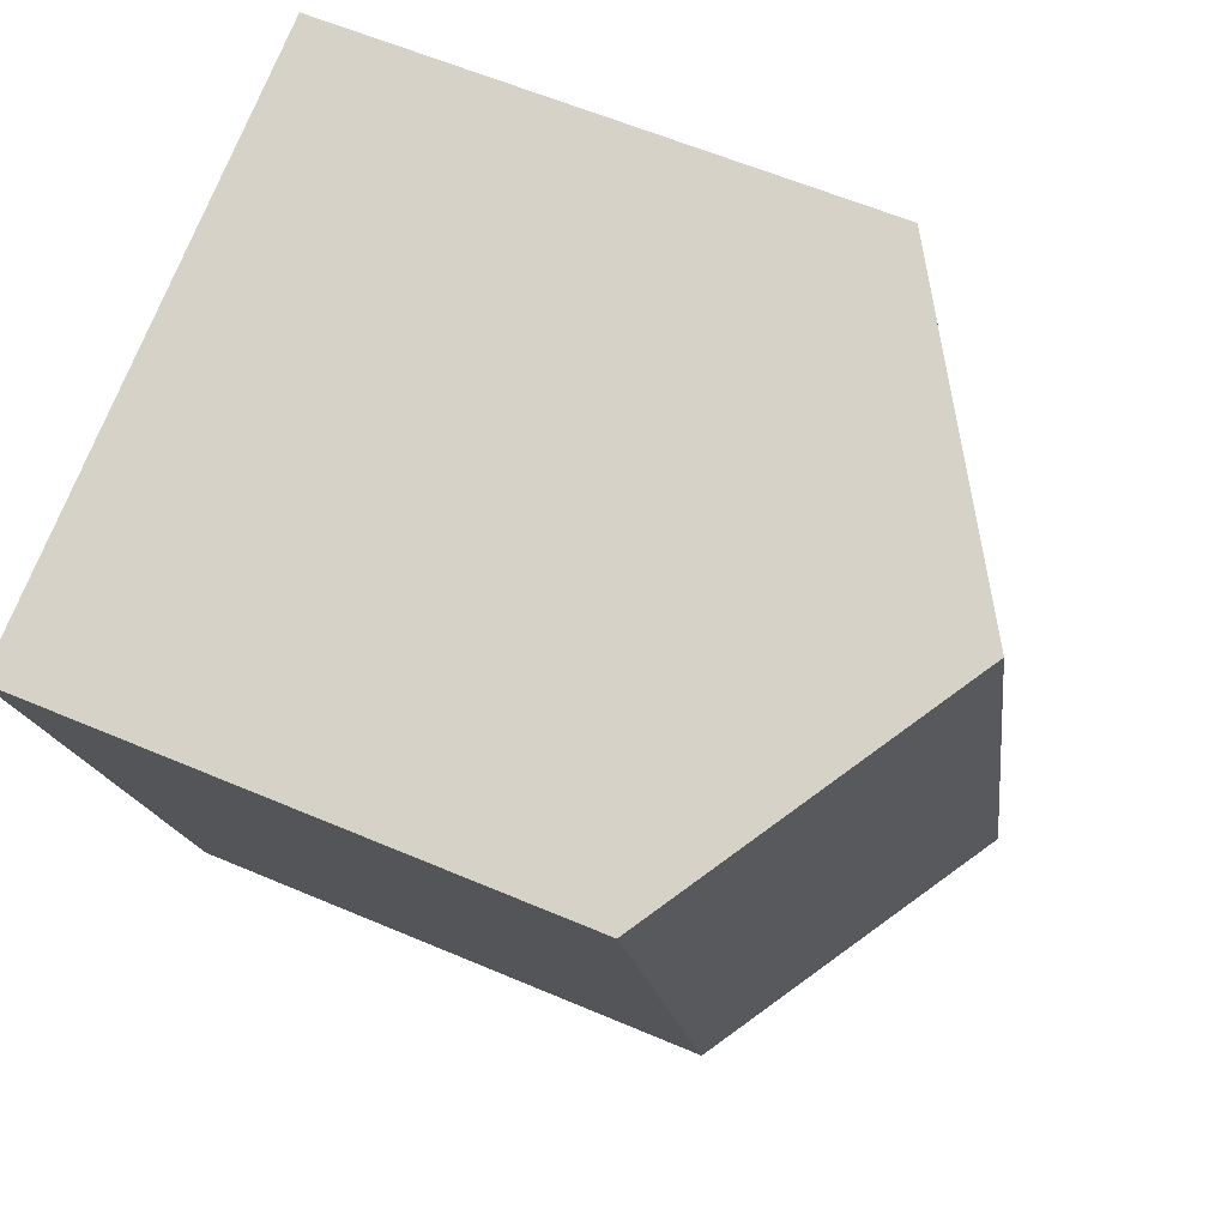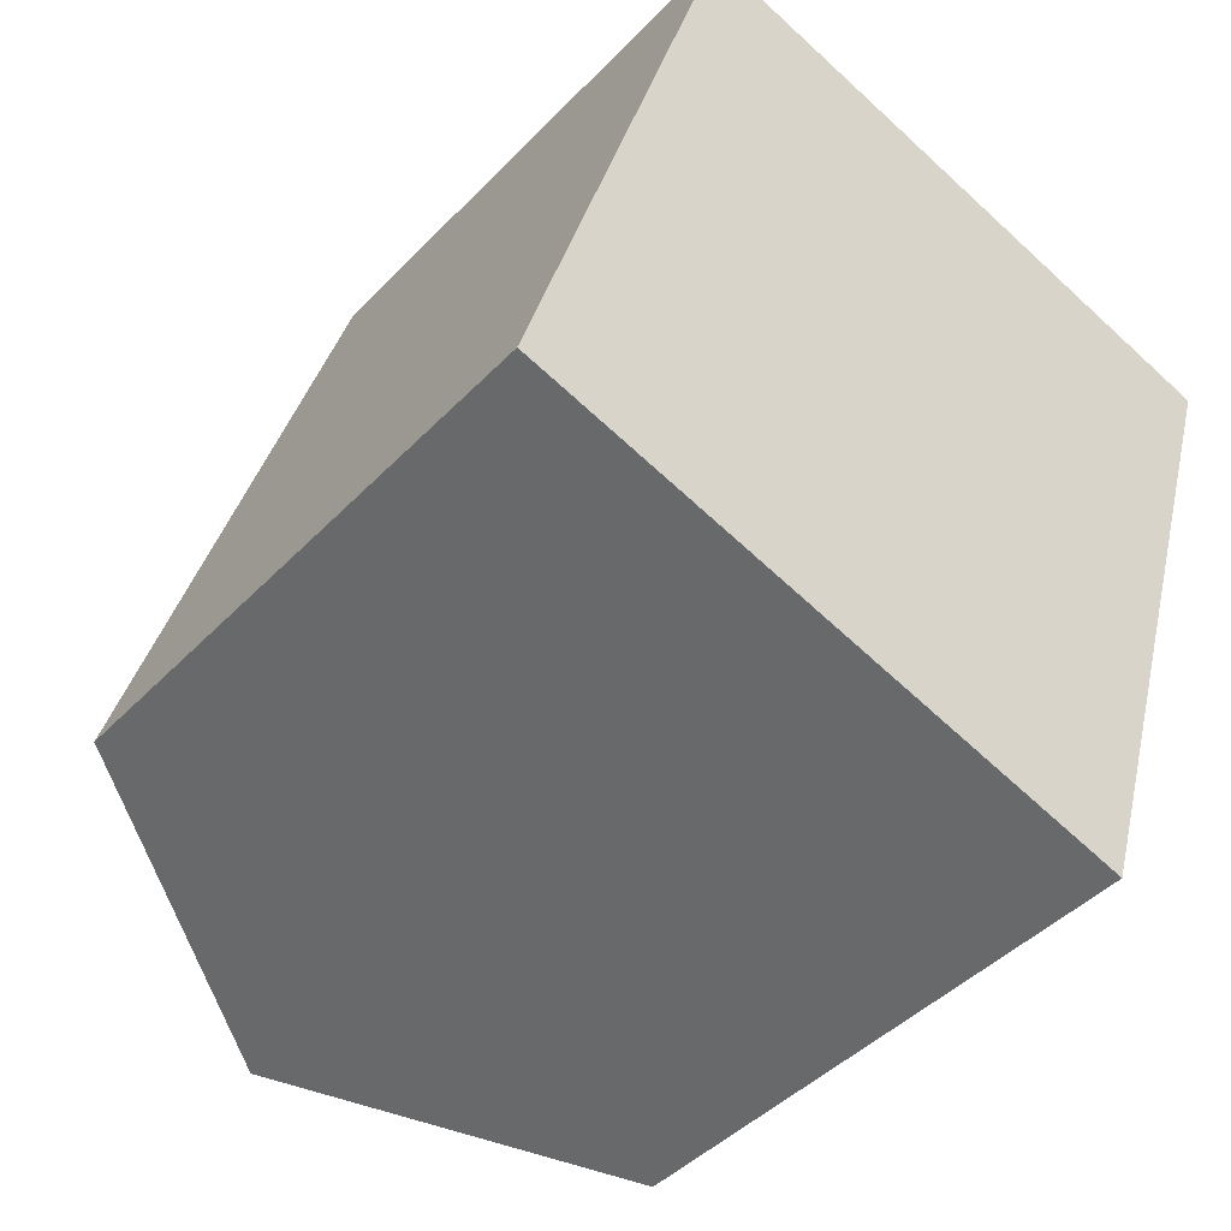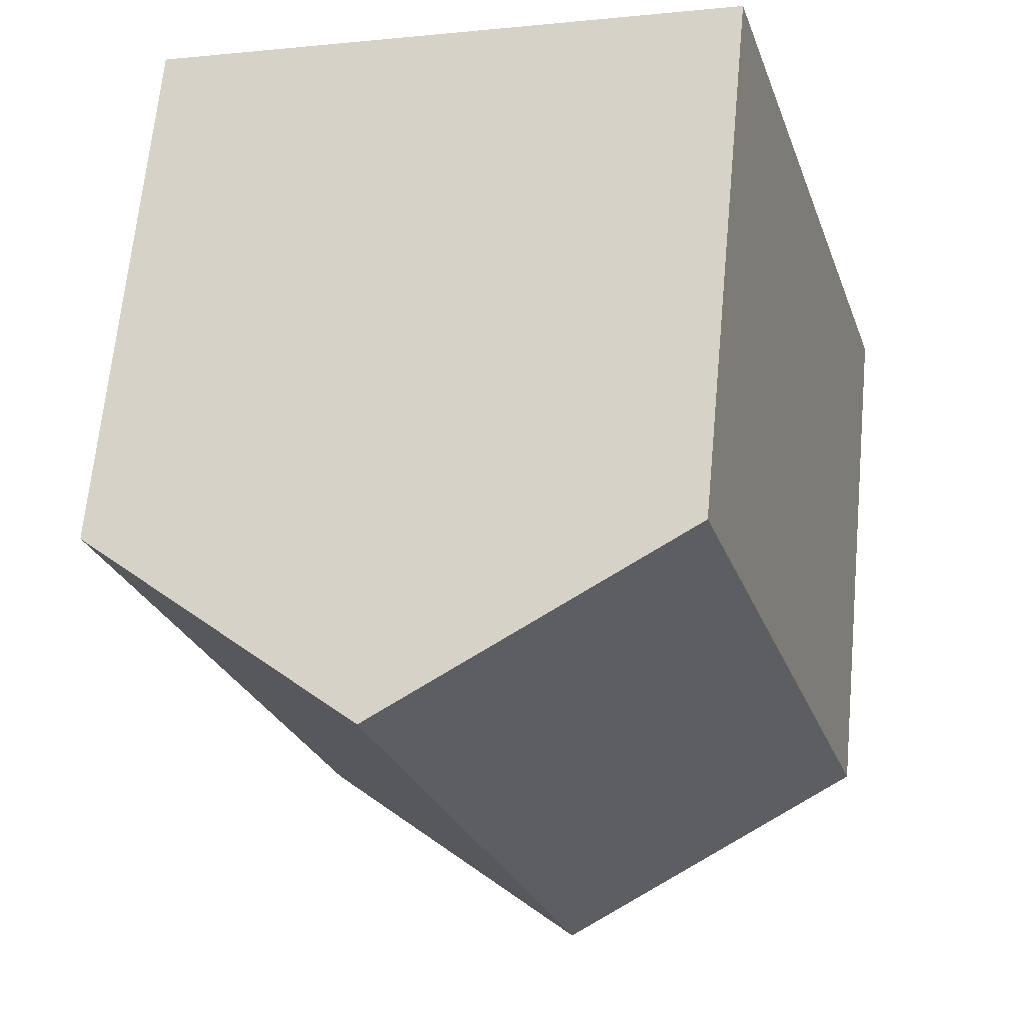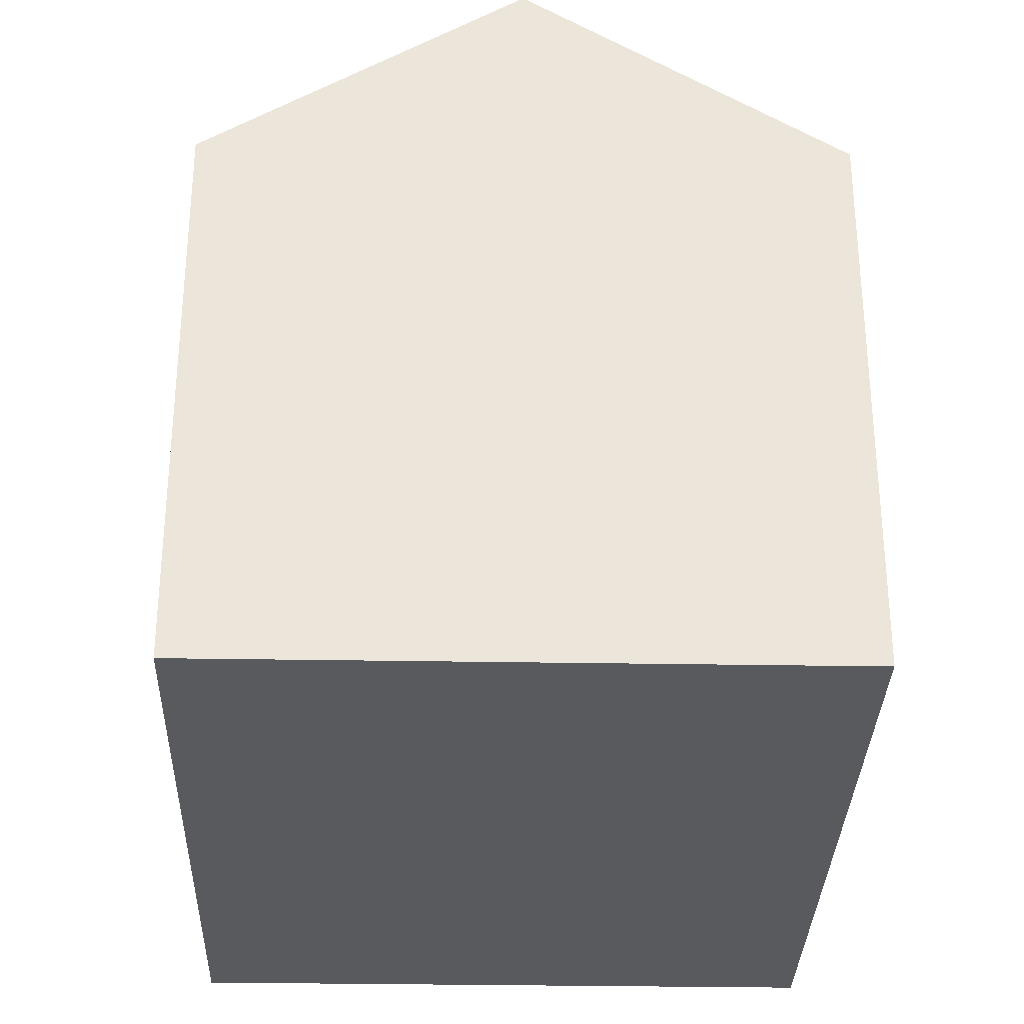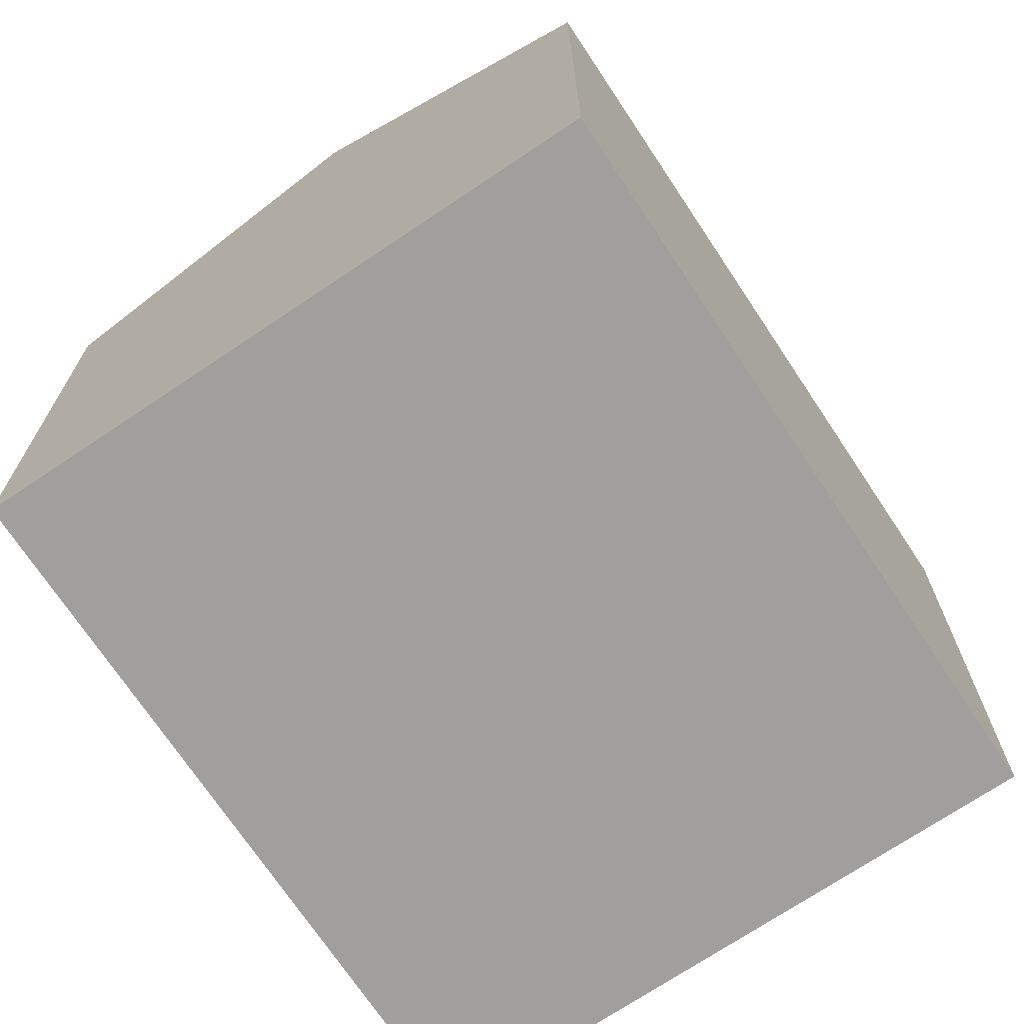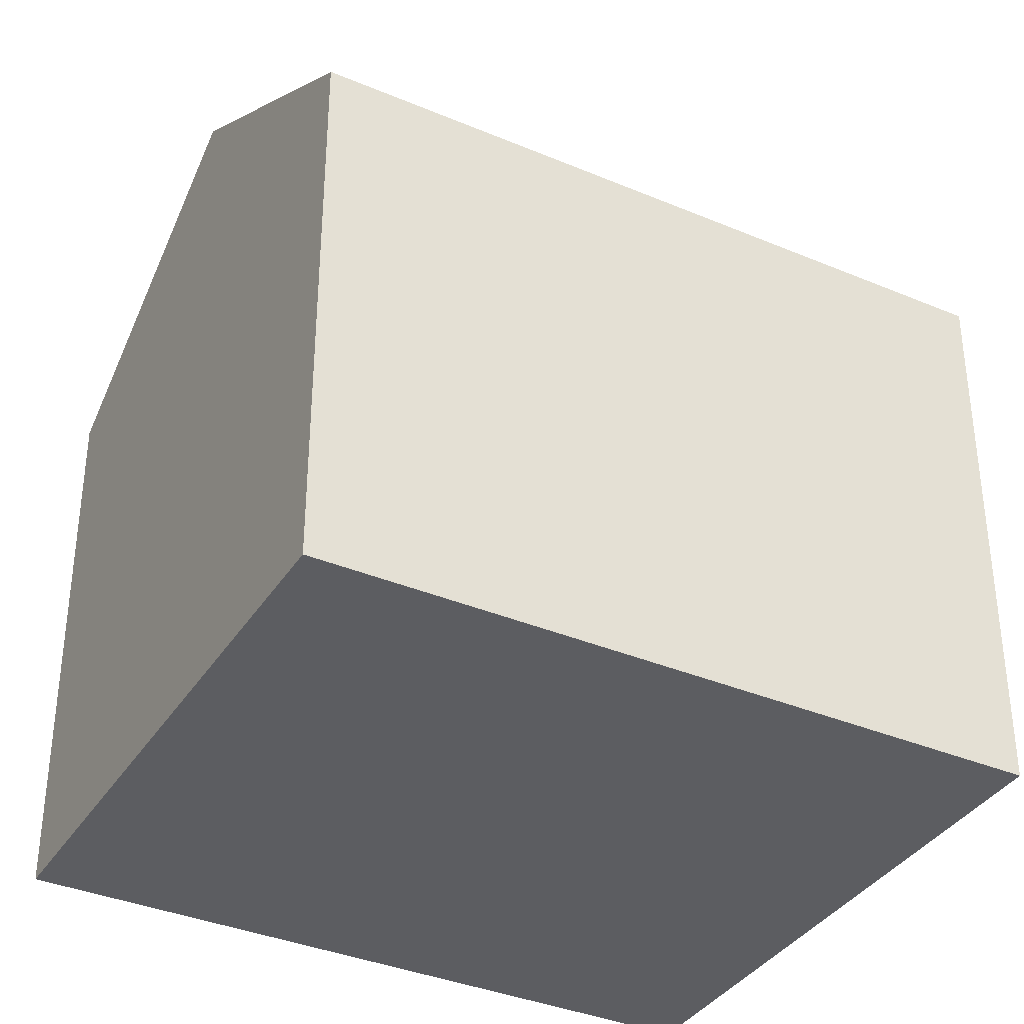
<metadata>
{"format":"obj","ext":"obj","renderer":"f3d","projection":"perspective","resolution":1024,"background":"white","views":[{"elev":59.1,"azim":113.8,"up":"+Z"},{"elev":-43.9,"azim":-39.9,"up":"+Z"},{"elev":66.3,"azim":-174.6,"up":"+Z"},{"elev":-31.8,"azim":15.1,"up":"+Y"},{"elev":-71.3,"azim":-129.6,"up":"+Y"},{"elev":-36.4,"azim":-102.0,"up":"+Y"}]}
</metadata>
<code>
v  4.522 -9.147e-16 14.94
v  12.84 2.323e-16 -3.794
v  17.37 -6.824e-16 11.14
v  0 0 0
v  6.422 16.06 -1.897
v  4.523 11.92 14.94
v  10.94 16.06 13.04
v  0.0002546 11.92 -0.0003772
v  12.84 11.92 -3.794
v  17.37 11.92 11.14
g defaultobject
f 1 2 3
f 2 1 4
f 5 6 7
f 6 5 8
f 9 7 10
f 7 9 5
f 10 1 3
f 1 10 6
f 6 10 7
f 6 4 1
f 4 6 8
f 8 2 4
f 2 8 9
f 9 8 5
f 2 10 3
f 10 2 9

</code>
